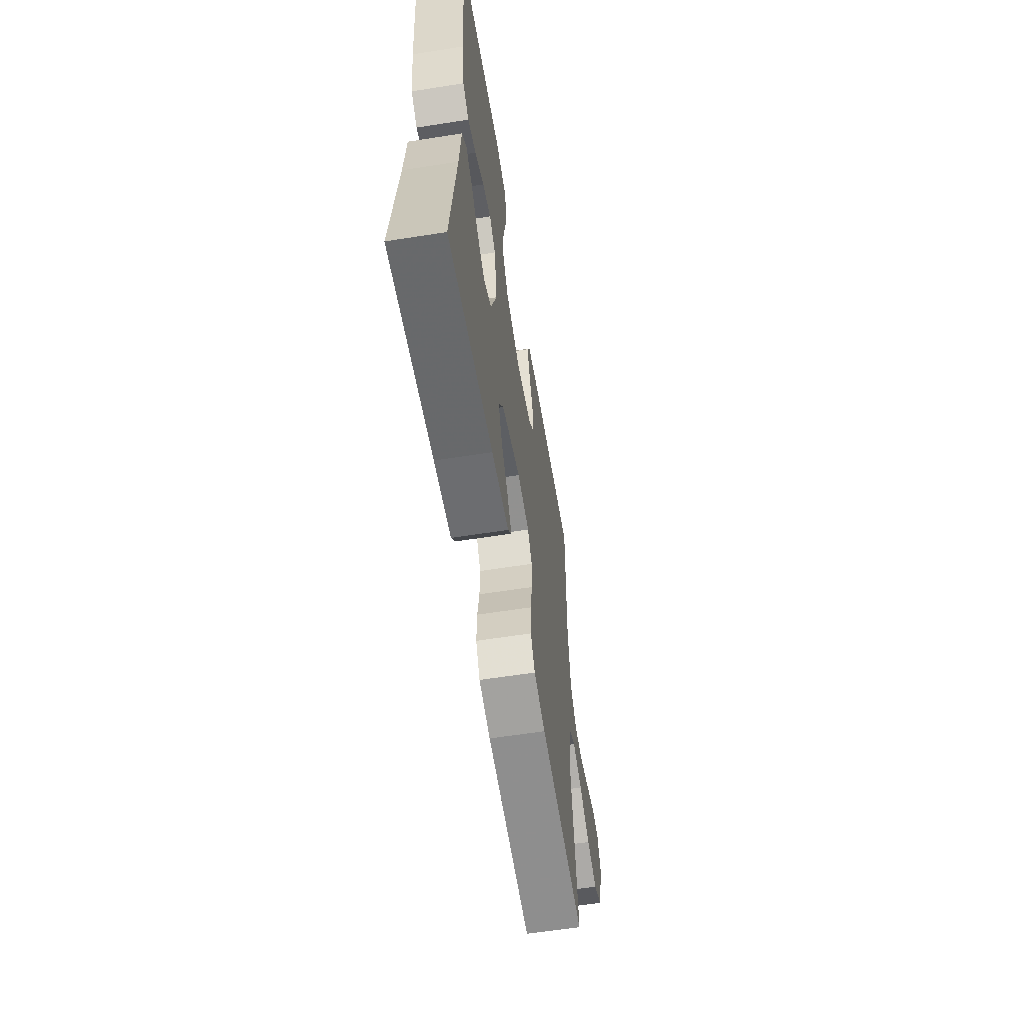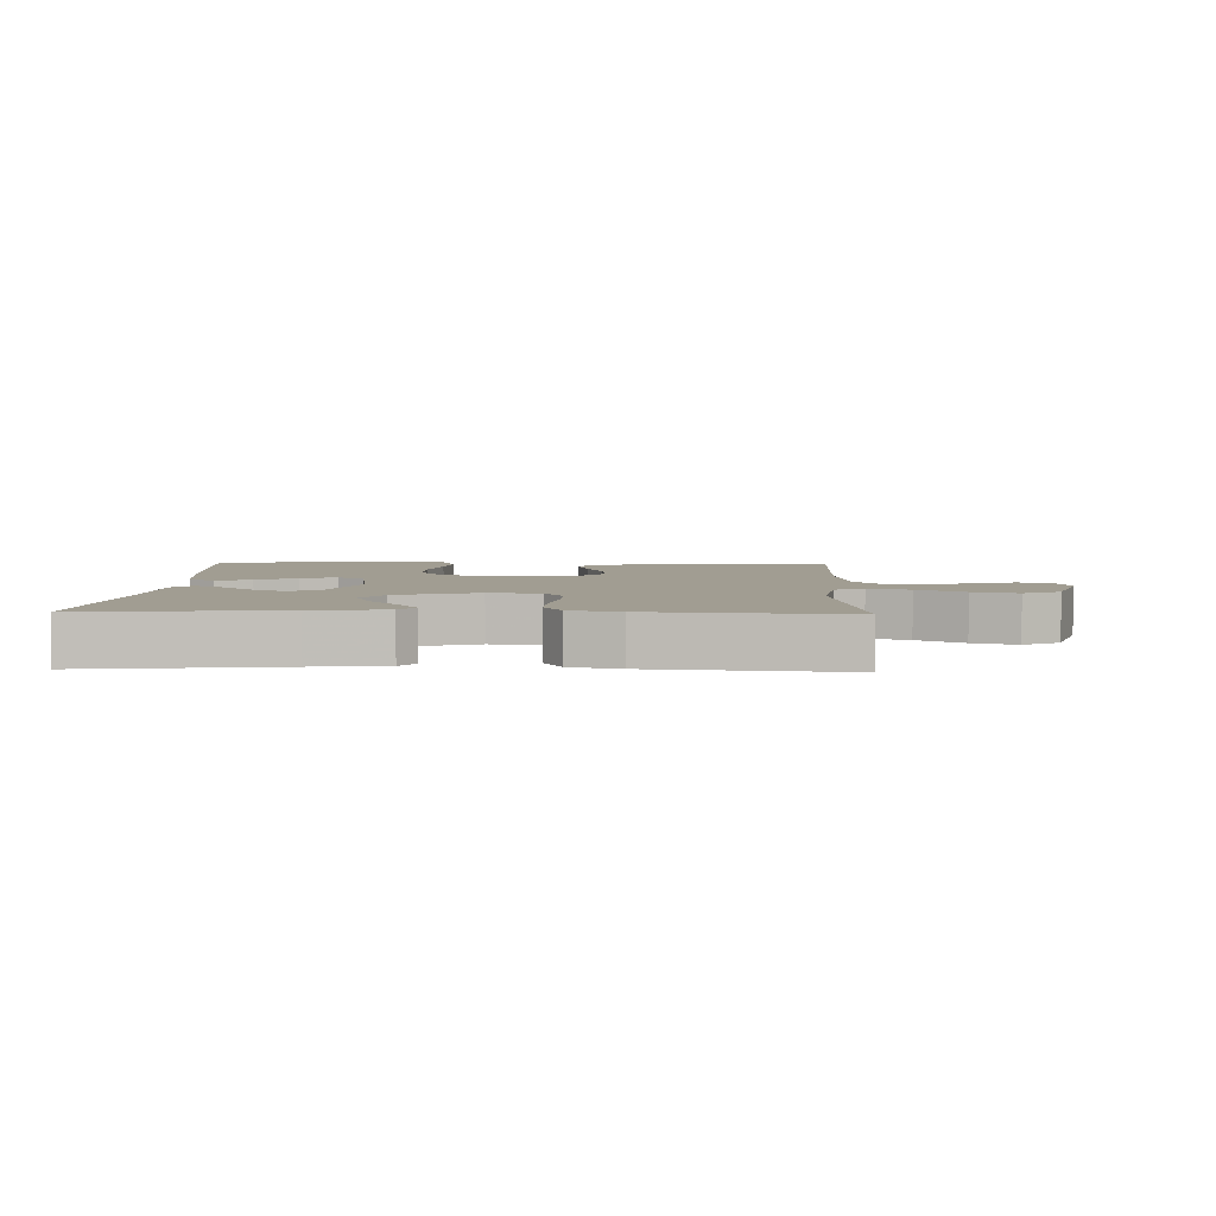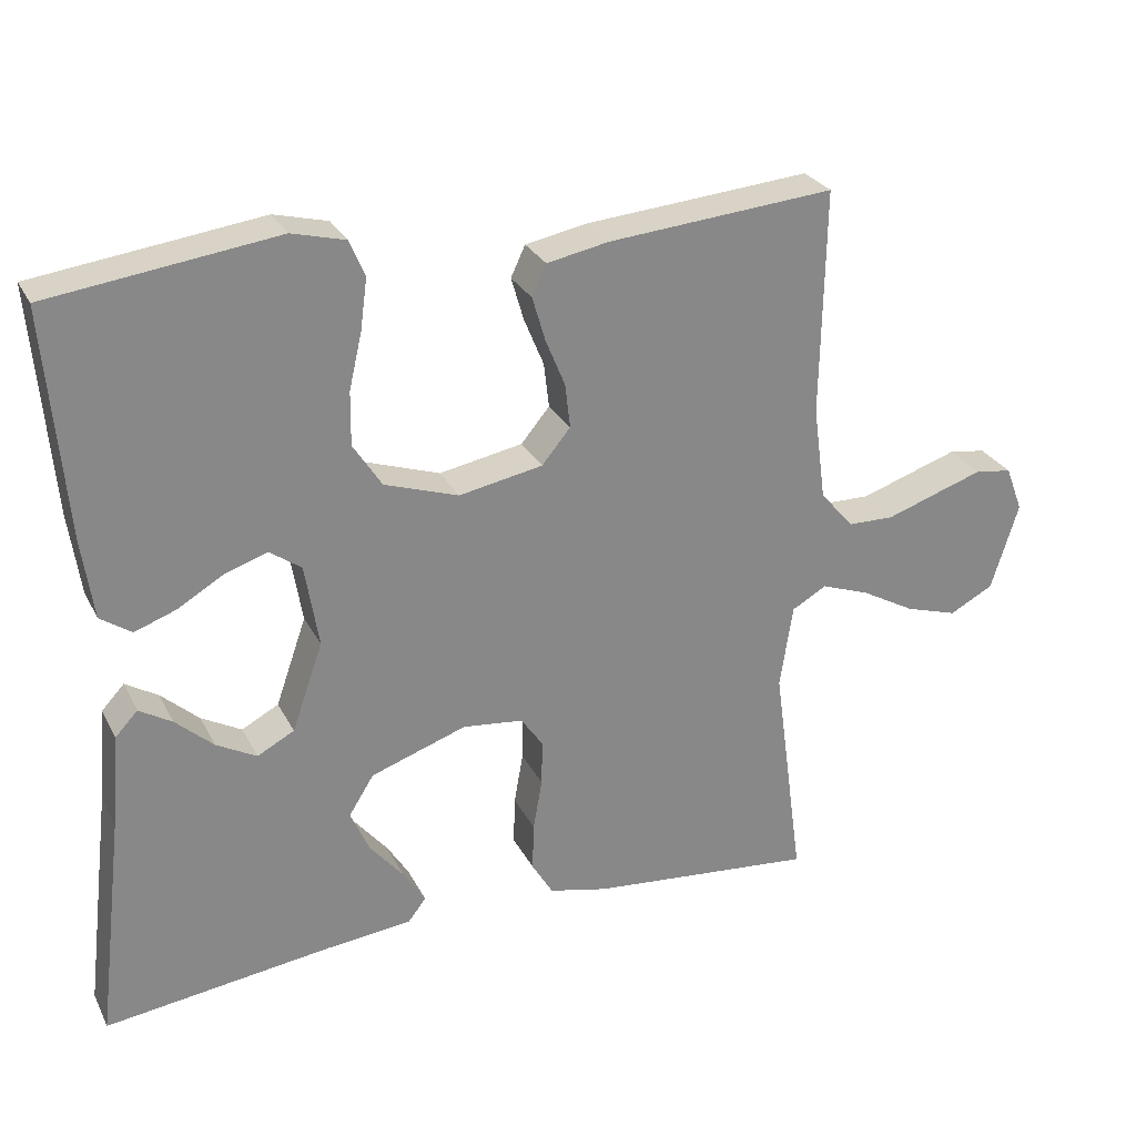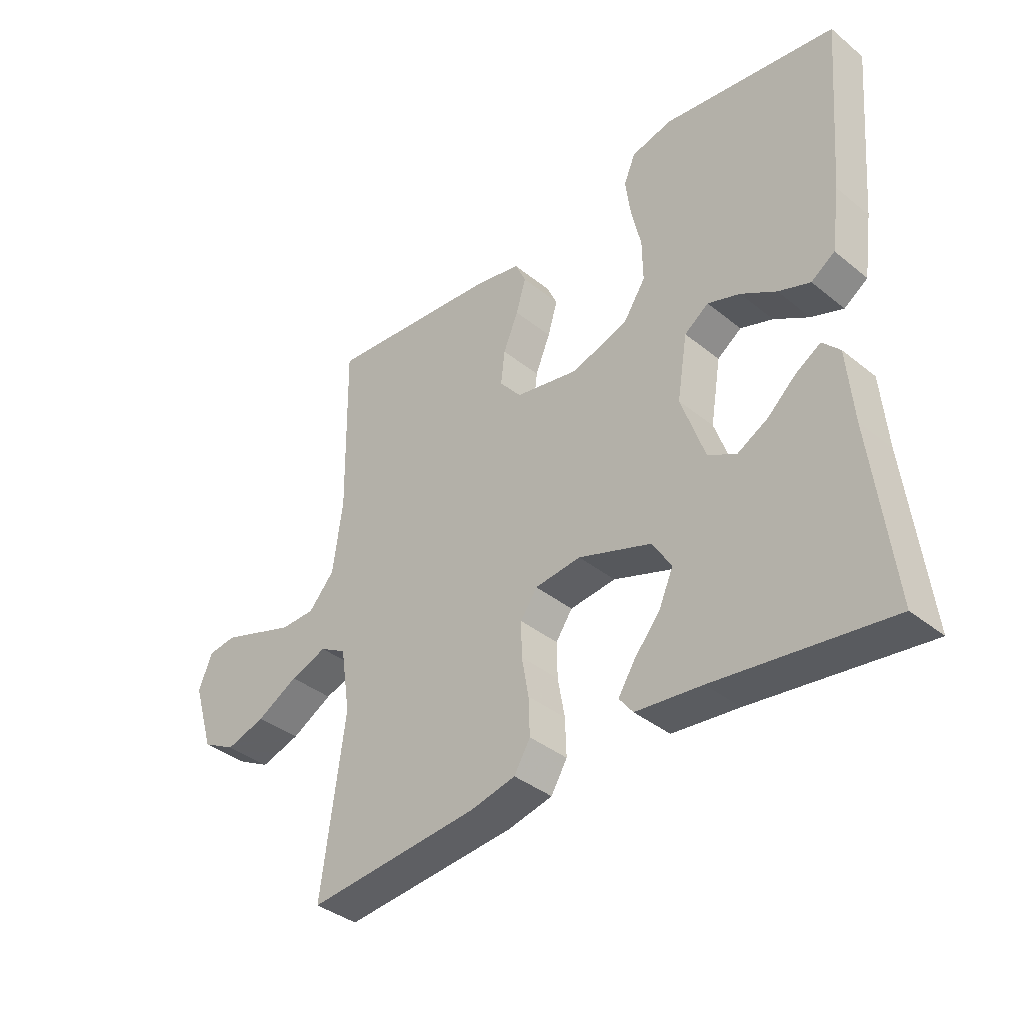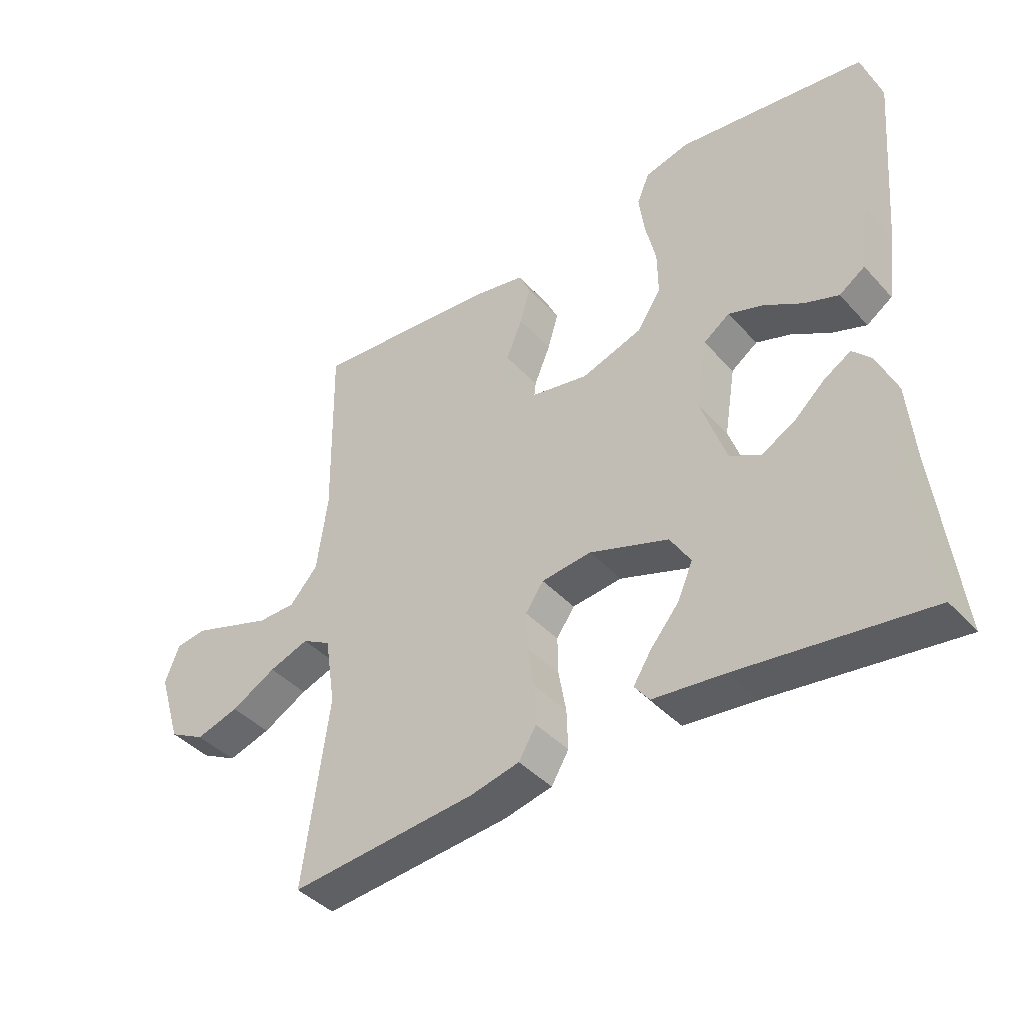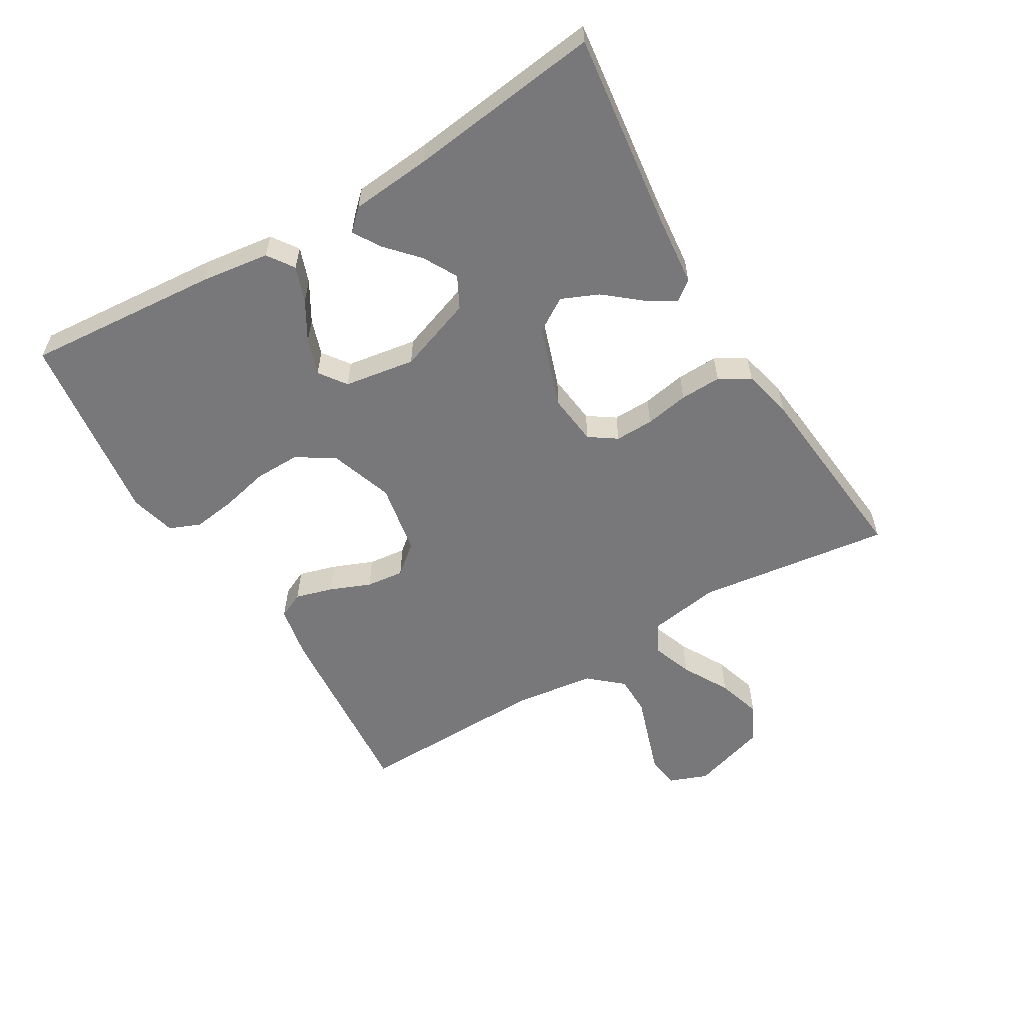
<metadata>
{"format":"obj","ext":"obj","renderer":"f3d","projection":"perspective","resolution":1024,"background":"white","views":[{"elev":-59.8,"azim":99.2,"up":"+Z"},{"elev":4.6,"azim":-178.0,"up":"+Y"},{"elev":27.5,"azim":157.5,"up":"+Z"},{"elev":-37.9,"azim":44.3,"up":"+Z"},{"elev":-41.4,"azim":38.0,"up":"+Z"},{"elev":-57.5,"azim":121.0,"up":"+Y"}]}
</metadata>
<code>
v 0.5 0.07 0.5
v 0.475 0.07 0.2
v 0.46 0.07 0.093
v 0.419 0.07 0.065
v 0.364 0.07 0.085
v 0.303 0.07 0.121
v 0.247 0.07 0.14
v 0.205 0.07 0.11
v 0.187 0.07 0
v 0.228 0.07 -0.117
v 0.277 0.07 -0.143
v 0.33 0.07 -0.114
v 0.38 0.07 -0.069
v 0.423 0.07 -0.043
v 0.453 0.07 -0.075
v 0.464 0.07 -0.2
v 0.5 0.07 -0.5
v 0.2 0.07 -0.461
v 0.085 0.07 -0.449
v 0.061 0.07 -0.418
v 0.09 0.07 -0.372
v 0.135 0.07 -0.318
v 0.16 0.07 -0.261
v 0.127 0.07 -0.208
v 0 0.07 -0.164
v -0.08 0.07 -0.173
v -0.109 0.07 -0.215
v -0.108 0.07 -0.275
v -0.096 0.07 -0.343
v -0.094 0.07 -0.407
v -0.122 0.07 -0.454
v -0.2 0.07 -0.472
v -0.5 0.07 -0.5
v -0.459 0.07 -0.2
v -0.476 0.07 -0.089
v -0.522 0.07 -0.063
v -0.586 0.07 -0.086
v -0.658 0.07 -0.126
v -0.727 0.07 -0.147
v -0.785 0.07 -0.116
v -0.821 0.07 0
v -0.798 0.07 0.06
v -0.749 0.07 0.067
v -0.686 0.07 0.046
v -0.618 0.07 0.023
v -0.557 0.07 0.024
v -0.512 0.07 0.075
v -0.495 0.07 0.2
v -0.5 0.07 0.5
v -0.2 0.07 0.474
v -0.118 0.07 0.458
v -0.099 0.07 0.417
v -0.116 0.07 0.359
v -0.142 0.07 0.296
v -0.149 0.07 0.237
v -0.111 0.07 0.191
v 0 0.07 0.17
v 0.098 0.07 0.203
v 0.136 0.07 0.261
v 0.135 0.07 0.333
v 0.118 0.07 0.407
v 0.109 0.07 0.474
v 0.129 0.07 0.522
v 0.2 0.07 0.54
v 0.5 0 0.5
v 0.475 0 0.2
v 0.46 0 0.093
v 0.419 0 0.065
v 0.364 0 0.085
v 0.303 0 0.121
v 0.247 0 0.14
v 0.205 0 0.11
v 0.187 0 0
v 0.228 0 -0.117
v 0.277 0 -0.143
v 0.33 0 -0.114
v 0.38 0 -0.069
v 0.423 0 -0.043
v 0.453 0 -0.075
v 0.464 0 -0.2
v 0.5 0 -0.5
v 0.2 0 -0.461
v 0.085 0 -0.449
v 0.061 0 -0.418
v 0.09 0 -0.372
v 0.135 0 -0.318
v 0.16 0 -0.261
v 0.127 0 -0.208
v 0 0 -0.164
v -0.08 0 -0.173
v -0.109 0 -0.215
v -0.108 0 -0.275
v -0.096 0 -0.343
v -0.094 0 -0.407
v -0.122 0 -0.454
v -0.2 0 -0.472
v -0.5 0 -0.5
v -0.459 0 -0.2
v -0.476 0 -0.089
v -0.522 0 -0.063
v -0.586 0 -0.086
v -0.658 0 -0.126
v -0.727 0 -0.147
v -0.785 0 -0.116
v -0.821 0 0
v -0.798 0 0.06
v -0.749 0 0.067
v -0.686 0 0.046
v -0.618 0 0.023
v -0.557 0 0.024
v -0.512 0 0.075
v -0.495 0 0.2
v -0.5 0 0.5
v -0.2 0 0.474
v -0.118 0 0.458
v -0.099 0 0.417
v -0.116 0 0.359
v -0.142 0 0.296
v -0.149 0 0.237
v -0.111 0 0.191
v 0 0 0.17
v 0.098 0 0.203
v 0.136 0 0.261
v 0.135 0 0.333
v 0.118 0 0.407
v 0.109 0 0.474
v 0.129 0 0.522
v 0.2 0 0.54
f 60 61 62 63
f 60 63 64 1
f 51 52 53 54
f 49 50 51 54
f 48 49 54 55
f 47 48 55 56
f 42 43 44 45
f 40 41 42 45
f 40 45 46
f 37 38 39 40
f 36 37 40 46
f 35 36 46 47
f 31 32 33 34
f 31 34 35
f 28 29 30 31
f 27 28 31 35
f 26 27 35 47
f 19 20 21 22
f 18 19 22 23
f 16 17 18 23
f 15 16 23 24
f 12 13 14 15
f 11 12 15
f 3 4 5 6
f 3 6 7
f 2 3 7
f 59 60 1 2
f 58 59 2 7
f 57 58 7 8
f 56 57 8 9
f 25 26 47 56
f 25 56 9 10
f 24 25 10 11
f 11 15 24
f 127 126 125 124
f 65 128 127 124
f 118 117 116 115
f 118 115 114 113
f 119 118 113 112
f 120 119 112 111
f 109 108 107 106
f 109 106 105 104
f 110 109 104
f 104 103 102 101
f 110 104 101 100
f 111 110 100 99
f 98 97 96 95
f 99 98 95
f 95 94 93 92
f 99 95 92 91
f 111 99 91 90
f 86 85 84 83
f 87 86 83 82
f 87 82 81 80
f 88 87 80 79
f 79 78 77 76
f 79 76 75
f 70 69 68 67
f 71 70 67
f 71 67 66
f 66 65 124 123
f 71 66 123 122
f 72 71 122 121
f 73 72 121 120
f 120 111 90 89
f 74 73 120 89
f 75 74 89 88
f 88 79 75
f 1 65 66 2
f 2 66 67 3
f 3 67 68 4
f 4 68 69 5
f 5 69 70 6
f 6 70 71 7
f 7 71 72 8
f 8 72 73 9
f 9 73 74 10
f 10 74 75 11
f 11 75 76 12
f 12 76 77 13
f 13 77 78 14
f 14 78 79 15
f 15 79 80 16
f 16 80 81 17
f 17 81 82 18
f 18 82 83 19
f 19 83 84 20
f 20 84 85 21
f 21 85 86 22
f 22 86 87 23
f 23 87 88 24
f 24 88 89 25
f 25 89 90 26
f 26 90 91 27
f 27 91 92 28
f 28 92 93 29
f 29 93 94 30
f 30 94 95 31
f 31 95 96 32
f 32 96 97 33
f 33 97 98 34
f 34 98 99 35
f 35 99 100 36
f 36 100 101 37
f 37 101 102 38
f 38 102 103 39
f 39 103 104 40
f 40 104 105 41
f 41 105 106 42
f 42 106 107 43
f 43 107 108 44
f 44 108 109 45
f 45 109 110 46
f 46 110 111 47
f 47 111 112 48
f 48 112 113 49
f 49 113 114 50
f 50 114 115 51
f 51 115 116 52
f 52 116 117 53
f 53 117 118 54
f 54 118 119 55
f 55 119 120 56
f 56 120 121 57
f 57 121 122 58
f 58 122 123 59
f 59 123 124 60
f 60 124 125 61
f 61 125 126 62
f 62 126 127 63
f 63 127 128 64
f 64 128 65 1

</code>
